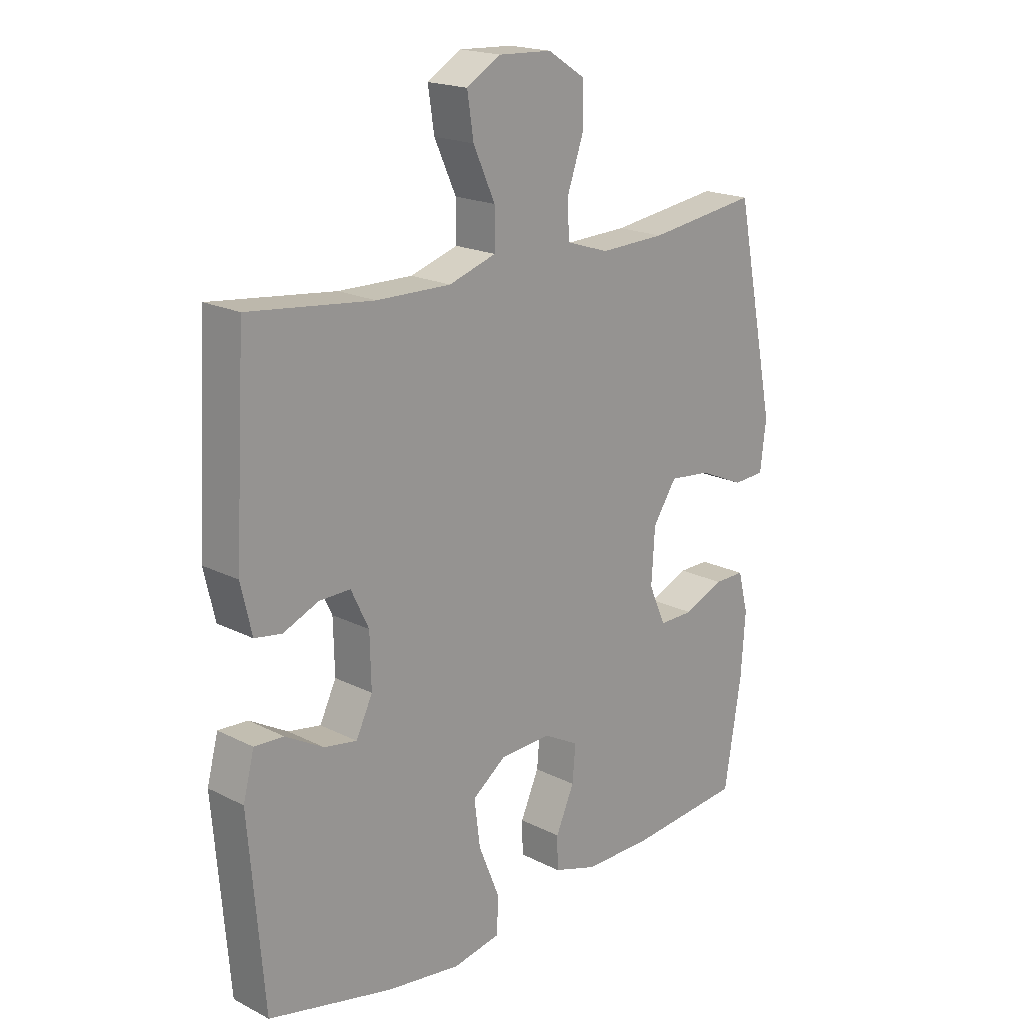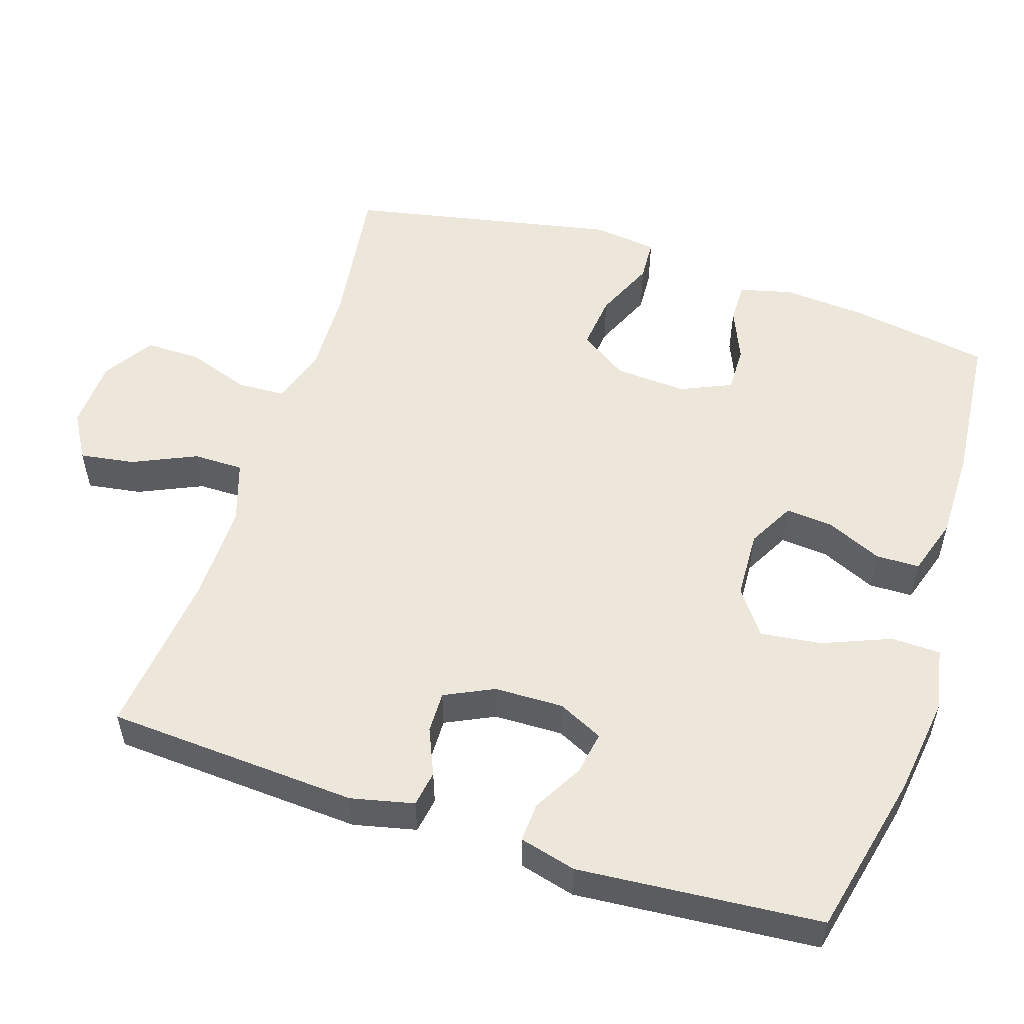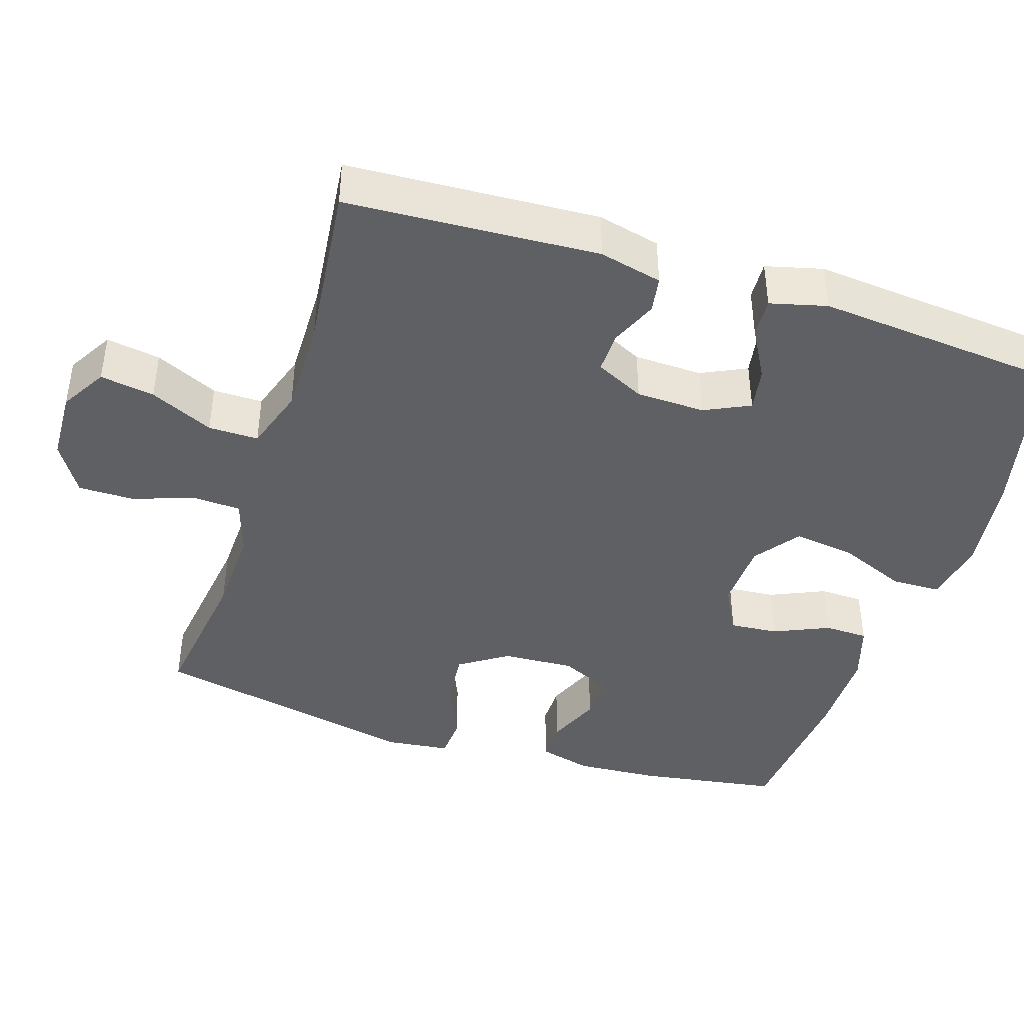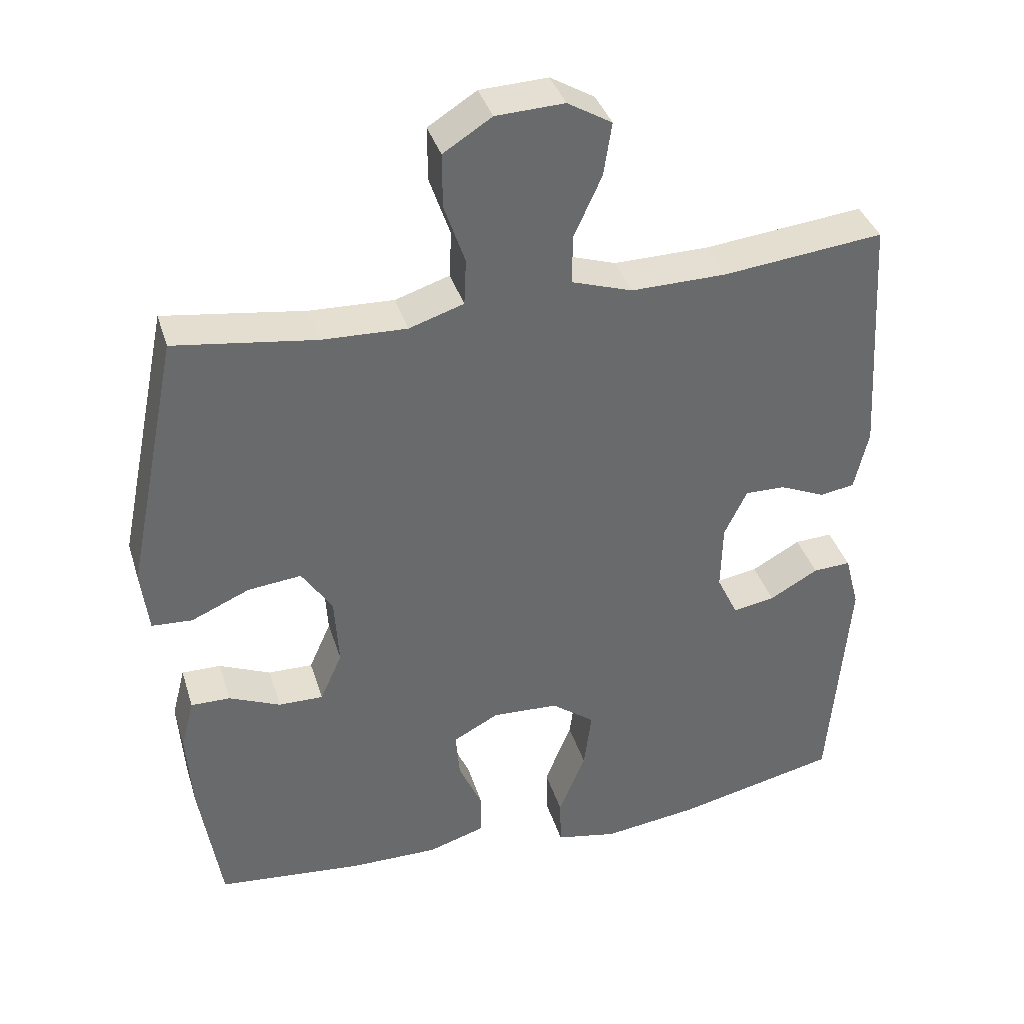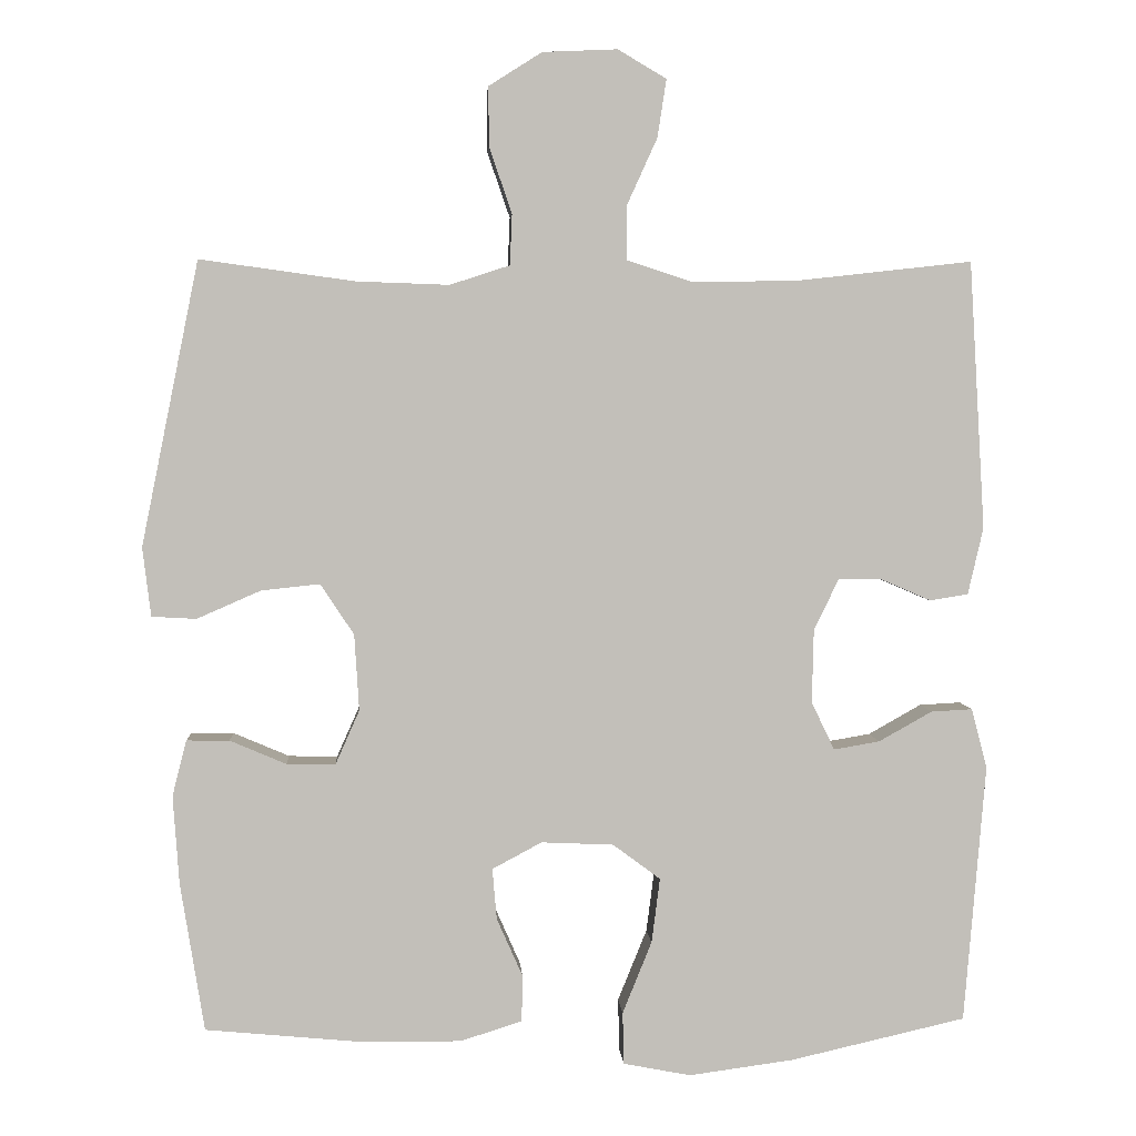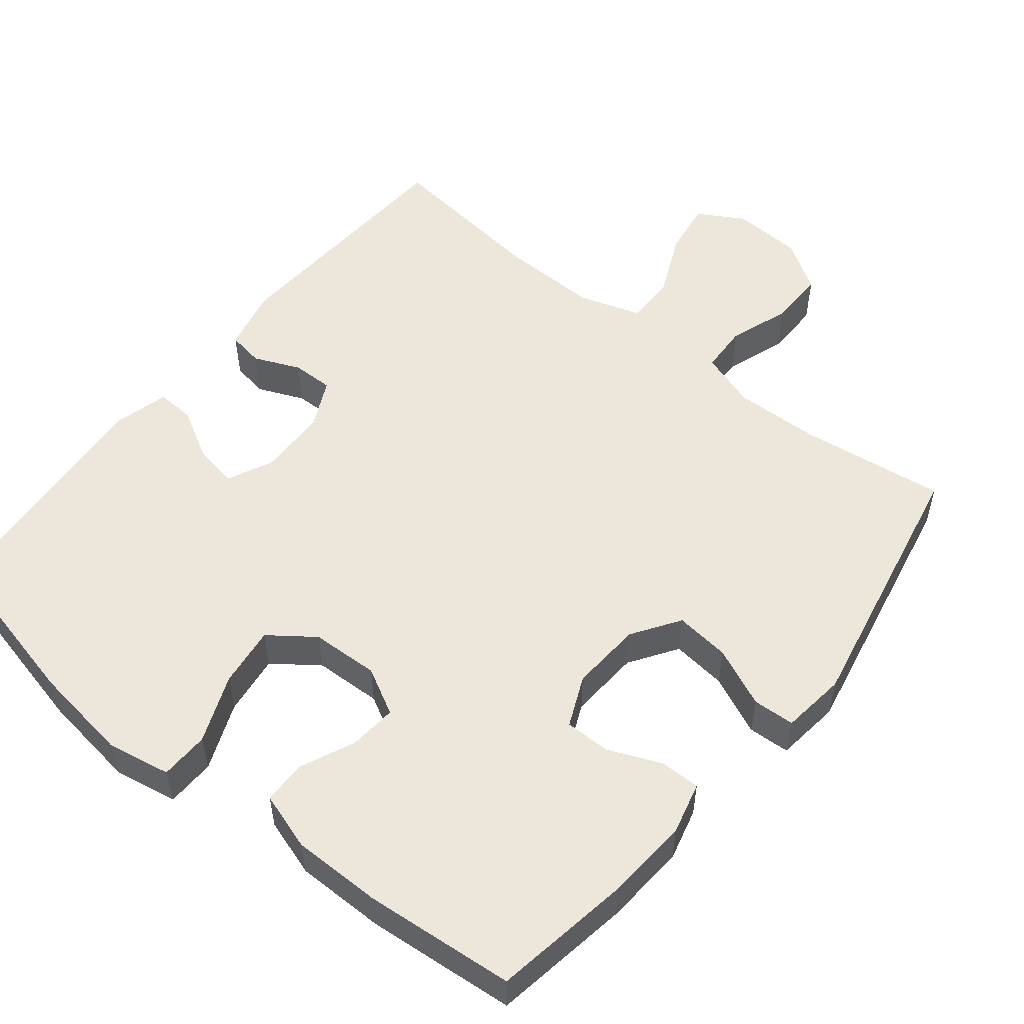
<metadata>
{"format":"obj","ext":"obj","renderer":"f3d","projection":"perspective","resolution":1024,"background":"white","views":[{"elev":19.0,"azim":133.8,"up":"+Z"},{"elev":54.1,"azim":108.0,"up":"+Y"},{"elev":-42.8,"azim":72.1,"up":"+Y"},{"elev":37.3,"azim":-16.4,"up":"+Z"},{"elev":3.8,"azim":-3.5,"up":"+Z"},{"elev":53.9,"azim":-141.0,"up":"+Y"}]}
</metadata>
<code>
o path6334
v -0.5688 0.0375 0.102
v -0.5579 0.0375 0.01239
v -0.4999 0.0375 0.009083
v -0.4171 0.0375 0.04542
v -0.3407 0.0375 0.05365
v -0.2969 0.0375 -0.01229
v -0.2908 0.0375 -0.1116
v -0.322 0.0375 -0.1818
v -0.3856 0.0375 -0.1809
v -0.4589 0.0375 -0.1496
v -0.5147 0.0375 -0.149
v -0.5332 0.0375 -0.2218
v -0.5252 0.0375 -0.3366
v -0.494 0.0375 -0.53
v -0.2846 0.0375 -0.5496
v -0.1599 0.0375 -0.55
v -0.07985 0.0375 -0.5246
v -0.07861 0.0375 -0.4644
v -0.1124 0.0375 -0.3882
v -0.1181 0.0375 -0.3218
v -0.05341 0.0375 -0.2873
v 0.04076 0.0375 -0.2915
v 0.1025 0.0375 -0.3375
v 0.09161 0.0375 -0.4219
v 0.0535 0.0375 -0.5157
v 0.05524 0.0375 -0.5837
v 0.143 0.0375 -0.6007
v 0.2793 0.0375 -0.5823
v 0.5079 0.0375 -0.53
v 0.5359 0.0375 -0.1942
v 0.5156 0.0375 -0.1159
v 0.4617 0.0375 -0.1187
v 0.3923 0.0375 -0.1577
v 0.3324 0.0375 -0.1679
v 0.3024 0.0375 -0.1053
v 0.3047 0.0375 -0.009899
v 0.3371 0.0375 0.05739
v 0.3945 0.0375 0.05618
v 0.4586 0.0375 0.02837
v 0.5084 0.0375 0.03641
v 0.5284 0.0375 0.1233
v 0.5079 0.0375 0.4717
v 0.2794 0.0375 0.4463
v 0.1436 0.0375 0.4442
v 0.05693 0.0375 0.4724
v 0.05705 0.0375 0.5417
v 0.09692 0.0375 0.6295
v 0.1085 0.0375 0.7048
v 0.04532 0.0375 0.742
v -0.05198 0.0375 0.7377
v -0.1212 0.0375 0.6938
v -0.1206 0.0375 0.6168
v -0.09105 0.0375 0.5309
v -0.09392 0.0375 0.465
v -0.1718 0.0375 0.4397
v -0.2922 0.0375 0.4439
v -0.494 0.0375 0.4717
v -0.5688 -0.0375 0.102
v -0.5579 -0.0375 0.01239
v -0.4999 -0.0375 0.009083
v -0.4171 -0.0375 0.04542
v -0.3407 -0.0375 0.05365
v -0.2969 -0.0375 -0.01229
v -0.2908 -0.0375 -0.1116
v -0.322 -0.0375 -0.1818
v -0.3856 -0.0375 -0.1809
v -0.4589 -0.0375 -0.1496
v -0.5147 -0.0375 -0.149
v -0.5332 -0.0375 -0.2218
v -0.5252 -0.0375 -0.3366
v -0.494 -0.0375 -0.53
v -0.2846 -0.0375 -0.5496
v -0.1599 -0.0375 -0.55
v -0.07985 -0.0375 -0.5246
v -0.07861 -0.0375 -0.4644
v -0.1124 -0.0375 -0.3882
v -0.1181 -0.0375 -0.3218
v -0.05341 -0.0375 -0.2873
v 0.04076 -0.0375 -0.2915
v 0.1025 -0.0375 -0.3375
v 0.09161 -0.0375 -0.4219
v 0.0535 -0.0375 -0.5157
v 0.05524 -0.0375 -0.5837
v 0.143 -0.0375 -0.6007
v 0.2793 -0.0375 -0.5823
v 0.5079 -0.0375 -0.53
v 0.5359 -0.0375 -0.1942
v 0.5156 -0.0375 -0.1159
v 0.4617 -0.0375 -0.1187
v 0.3923 -0.0375 -0.1577
v 0.3324 -0.0375 -0.1679
v 0.3024 -0.0375 -0.1053
v 0.3047 -0.0375 -0.009899
v 0.3371 -0.0375 0.05739
v 0.3945 -0.0375 0.05618
v 0.4586 -0.0375 0.02837
v 0.5084 -0.0375 0.03641
v 0.5284 -0.0375 0.1233
v 0.5079 -0.0375 0.4717
v 0.2794 -0.0375 0.4463
v 0.1436 -0.0375 0.4442
v 0.05693 -0.0375 0.4724
v 0.05705 -0.0375 0.5417
v 0.09692 -0.0375 0.6295
v 0.1085 -0.0375 0.7048
v 0.04532 -0.0375 0.742
v -0.05198 -0.0375 0.7377
v -0.1212 -0.0375 0.6938
v -0.1206 -0.0375 0.6168
v -0.09105 -0.0375 0.5309
v -0.09392 -0.0375 0.465
v -0.1718 -0.0375 0.4397
v -0.2922 -0.0375 0.4439
v -0.494 -0.0375 0.4717
v 0.05524 0.0375 -0.5837
v 0.05524 0.0375 -0.5837
v 0.143 0.0375 -0.6007
v 0.2793 0.0375 -0.5823
v 0.0535 0.0375 -0.5157
v -0.2846 0.0375 -0.5496
v -0.1599 0.0375 -0.55
v -0.07985 0.0375 -0.5246
v -0.07985 0.0375 -0.5246
v -0.494 0.0375 -0.53
v -0.494 0.0375 -0.53
v 0.5079 0.0375 -0.53
v 0.5079 0.0375 -0.53
v -0.07861 0.0375 -0.4644
v 0.09161 0.0375 -0.4219
v -0.1124 0.0375 -0.3882
v -0.5252 0.0375 -0.3366
v 0.1025 0.0375 -0.3375
v 0.1025 0.0375 -0.3375
v -0.1181 0.0375 -0.3218
v -0.1181 0.0375 -0.3218
v 0.04076 0.0375 -0.2915
v -0.5332 0.0375 -0.2218
v -0.05341 0.0375 -0.2873
v 0.5359 0.0375 -0.1942
v -0.5147 0.0375 -0.149
v -0.5147 0.0375 -0.149
v -0.322 0.0375 -0.1818
v -0.322 0.0375 -0.1818
v -0.3856 0.0375 -0.1809
v 0.3923 0.0375 -0.1577
v 0.3324 0.0375 -0.1679
v 0.3324 0.0375 -0.1679
v 0.5156 0.0375 -0.1159
v 0.5156 0.0375 -0.1159
v -0.2908 0.0375 -0.1116
v -0.4589 0.0375 -0.1496
v 0.3024 0.0375 -0.1053
v 0.4617 0.0375 -0.1187
v -0.2969 0.0375 -0.01229
v 0.3047 0.0375 -0.009899
v -0.3407 0.0375 0.05365
v -0.3407 0.0375 0.05365
v 0.3371 0.0375 0.05739
v 0.3371 0.0375 0.05739
v -0.5579 0.0375 0.01239
v -0.5579 0.0375 0.01239
v -0.4999 0.0375 0.009083
v -0.4171 0.0375 0.04542
v -0.5688 0.0375 0.102
v 0.3945 0.0375 0.05618
v 0.4586 0.0375 0.02837
v 0.5084 0.0375 0.03641
v 0.5084 0.0375 0.03641
v 0.5284 0.0375 0.1233
v -0.1718 0.0375 0.4397
v -0.2922 0.0375 0.4439
v -0.09392 0.0375 0.465
v -0.09392 0.0375 0.465
v 0.1436 0.0375 0.4442
v 0.05693 0.0375 0.4724
v 0.05693 0.0375 0.4724
v 0.2794 0.0375 0.4463
v -0.494 0.0375 0.4717
v -0.494 0.0375 0.4717
v 0.5079 0.0375 0.4717
v 0.5079 0.0375 0.4717
v -0.09105 0.0375 0.5309
v 0.05705 0.0375 0.5417
v -0.1206 0.0375 0.6168
v 0.09692 0.0375 0.6295
v -0.1212 0.0375 0.6938
v 0.1085 0.0375 0.7048
v 0.1085 0.0375 0.7048
v -0.05198 0.0375 0.7377
v 0.04532 0.0375 0.742
v 0.05524 -0.0375 -0.5837
v 0.05524 -0.0375 -0.5837
v 0.143 -0.0375 -0.6007
v 0.2793 -0.0375 -0.5823
v 0.0535 -0.0375 -0.5157
v -0.2846 -0.0375 -0.5496
v -0.1599 -0.0375 -0.55
v -0.07985 -0.0375 -0.5246
v -0.07985 -0.0375 -0.5246
v -0.494 -0.0375 -0.53
v -0.494 -0.0375 -0.53
v 0.5079 -0.0375 -0.53
v 0.5079 -0.0375 -0.53
v -0.07861 -0.0375 -0.4644
v 0.09161 -0.0375 -0.4219
v -0.1124 -0.0375 -0.3882
v -0.5252 -0.0375 -0.3366
v 0.1025 -0.0375 -0.3375
v 0.1025 -0.0375 -0.3375
v -0.1181 -0.0375 -0.3218
v -0.1181 -0.0375 -0.3218
v 0.04076 -0.0375 -0.2915
v -0.5332 -0.0375 -0.2218
v -0.05341 -0.0375 -0.2873
v 0.5359 -0.0375 -0.1942
v -0.5147 -0.0375 -0.149
v -0.5147 -0.0375 -0.149
v -0.322 -0.0375 -0.1818
v -0.322 -0.0375 -0.1818
v -0.3856 -0.0375 -0.1809
v 0.3923 -0.0375 -0.1577
v 0.3324 -0.0375 -0.1679
v 0.3324 -0.0375 -0.1679
v 0.5156 -0.0375 -0.1159
v 0.5156 -0.0375 -0.1159
v -0.2908 -0.0375 -0.1116
v -0.4589 -0.0375 -0.1496
v 0.3024 -0.0375 -0.1053
v 0.4617 -0.0375 -0.1187
v -0.2969 -0.0375 -0.01229
v 0.3047 -0.0375 -0.009899
v -0.3407 -0.0375 0.05365
v -0.3407 -0.0375 0.05365
v 0.3371 -0.0375 0.05739
v 0.3371 -0.0375 0.05739
v -0.5579 -0.0375 0.01239
v -0.5579 -0.0375 0.01239
v -0.4999 -0.0375 0.009083
v -0.4171 -0.0375 0.04542
v -0.5688 -0.0375 0.102
v 0.3945 -0.0375 0.05618
v 0.4586 -0.0375 0.02837
v 0.5084 -0.0375 0.03641
v 0.5084 -0.0375 0.03641
v 0.5284 -0.0375 0.1233
v -0.1718 -0.0375 0.4397
v -0.2922 -0.0375 0.4439
v -0.09392 -0.0375 0.465
v -0.09392 -0.0375 0.465
v 0.1436 -0.0375 0.4442
v 0.05693 -0.0375 0.4724
v 0.05693 -0.0375 0.4724
v 0.2794 -0.0375 0.4463
v -0.494 -0.0375 0.4717
v -0.494 -0.0375 0.4717
v 0.5079 -0.0375 0.4717
v 0.5079 -0.0375 0.4717
v -0.09105 -0.0375 0.5309
v 0.05705 -0.0375 0.5417
v -0.1206 -0.0375 0.6168
v 0.09692 -0.0375 0.6295
v -0.1212 -0.0375 0.6938
v 0.1085 -0.0375 0.7048
v 0.1085 -0.0375 0.7048
v -0.05198 -0.0375 0.7377
v 0.04532 -0.0375 0.742
f 196 218 207
f 207 220 213
f 208 228 212
f 210 196 206
f 213 227 216
f 204 197 198
f 245 253 241
f 214 230 226
f 239 240 238
f 250 251 230
f 248 246 230
f 265 261 266
f 238 240 236
f 194 208 205
f 260 265 262
f 194 222 208
f 214 226 210
f 251 248 230
f 259 258 251
f 221 215 229
f 232 247 239
f 210 226 218
f 247 232 246
f 212 231 214
f 210 218 196
f 228 231 212
f 205 195 193
f 193 195 191
f 258 259 260
f 194 205 193
f 206 197 204
f 222 228 208
f 221 222 202
f 250 234 253
f 230 246 232
f 261 260 259
f 224 229 215
f 218 220 207
f 253 245 256
f 239 247 254
f 265 260 261
f 231 250 230
f 215 221 202
f 241 253 234
f 231 230 214
f 213 220 227
f 234 250 231
f 243 245 242
f 239 254 240
f 196 207 200
f 242 245 241
f 197 206 196
f 263 266 261
f 248 251 258
f 202 222 194
f 116 27 84 192
f 27 28 85 84
f 25 26 83 82
f 15 16 73 72
f 16 123 199 73
f 125 15 72 201
f 28 127 203 85
f 17 18 75 74
f 24 25 82 81
f 18 19 76 75
f 13 14 71 70
f 133 24 81 209
f 19 135 211 76
f 22 23 80 79
f 12 13 70 69
f 20 21 78 77
f 29 30 87 86
f 21 22 79 78
f 141 12 69 217
f 143 9 66 219
f 33 147 223 90
f 30 149 225 87
f 7 8 65 64
f 10 11 68 67
f 9 10 67 66
f 34 35 92 91
f 32 33 90 89
f 31 32 89 88
f 6 7 64 63
f 35 36 93 92
f 157 6 63 233
f 36 159 235 93
f 161 3 60 237
f 3 4 61 60
f 1 2 59 58
f 38 39 96 95
f 39 168 244 96
f 40 41 98 97
f 4 5 62 61
f 37 38 95 94
f 55 56 113 112
f 173 55 112 249
f 44 176 252 101
f 43 44 101 100
f 179 1 58 255
f 181 43 100 257
f 41 42 99 98
f 56 57 114 113
f 53 54 111 110
f 45 46 103 102
f 52 53 110 109
f 46 47 104 103
f 51 52 109 108
f 47 188 264 104
f 50 51 108 107
f 49 50 107 106
f 48 49 106 105
f 120 131 142
f 131 137 144
f 132 136 152
f 134 130 120
f 137 140 151
f 128 122 121
f 169 165 177
f 138 150 154
f 163 162 164
f 174 154 175
f 172 154 170
f 189 190 185
f 162 160 164
f 118 129 132
f 184 186 189
f 118 132 146
f 138 134 150
f 175 154 172
f 183 175 182
f 145 153 139
f 156 163 171
f 134 142 150
f 171 170 156
f 136 138 155
f 134 120 142
f 152 136 155
f 129 117 119
f 117 115 119
f 182 184 183
f 118 117 129
f 130 128 121
f 146 132 152
f 145 126 146
f 174 177 158
f 154 156 170
f 185 183 184
f 148 139 153
f 142 131 144
f 177 180 169
f 163 178 171
f 189 185 184
f 155 154 174
f 139 126 145
f 165 158 177
f 155 138 154
f 137 151 144
f 158 155 174
f 167 166 169
f 163 164 178
f 120 124 131
f 166 165 169
f 121 120 130
f 187 185 190
f 172 182 175
f 126 118 146

</code>
